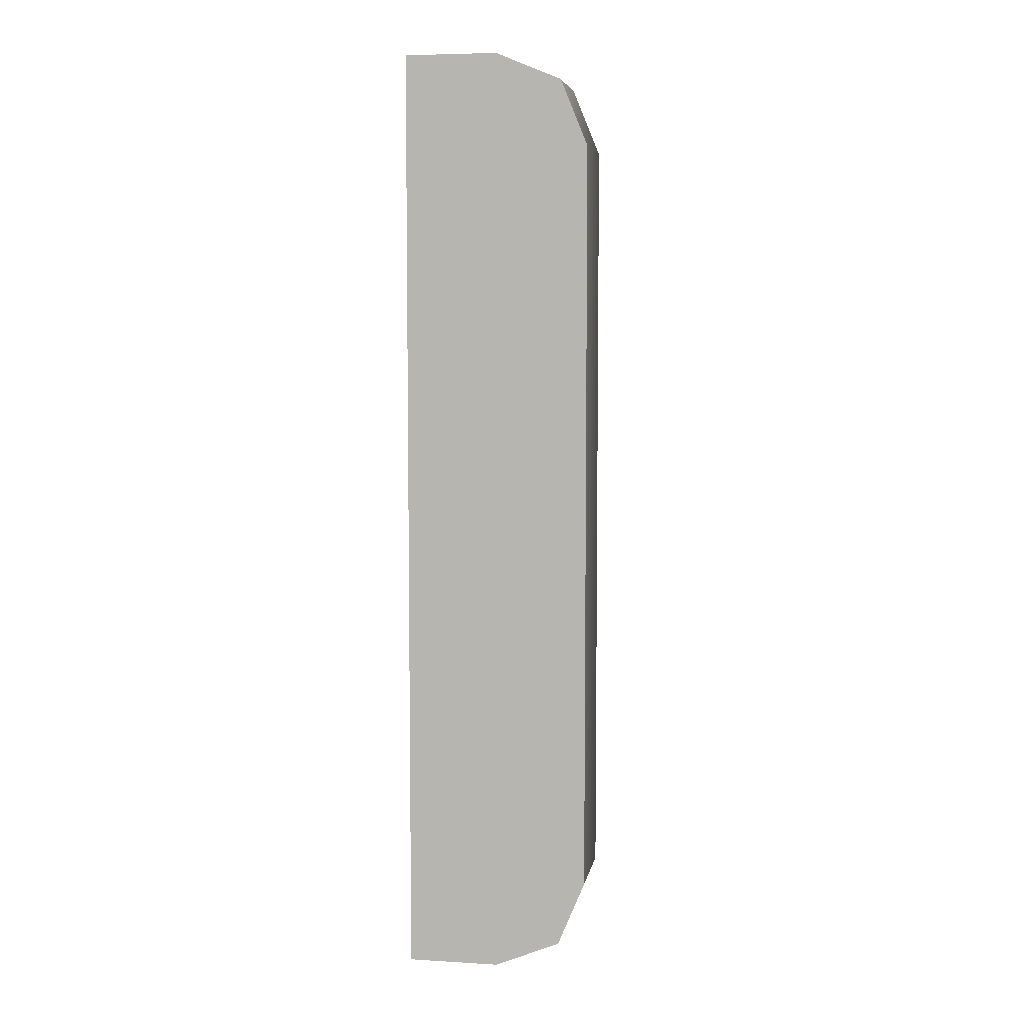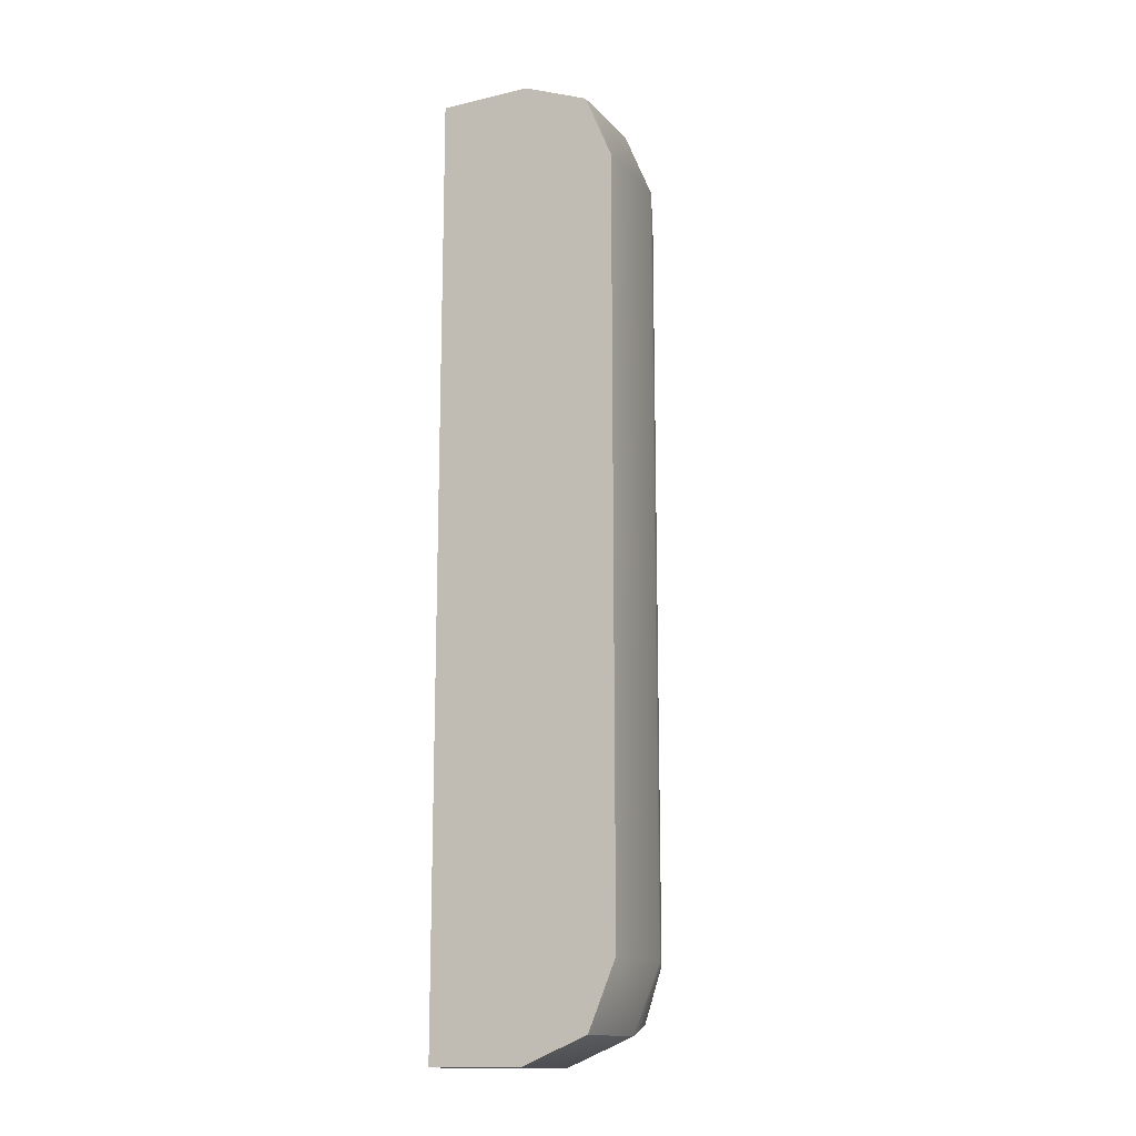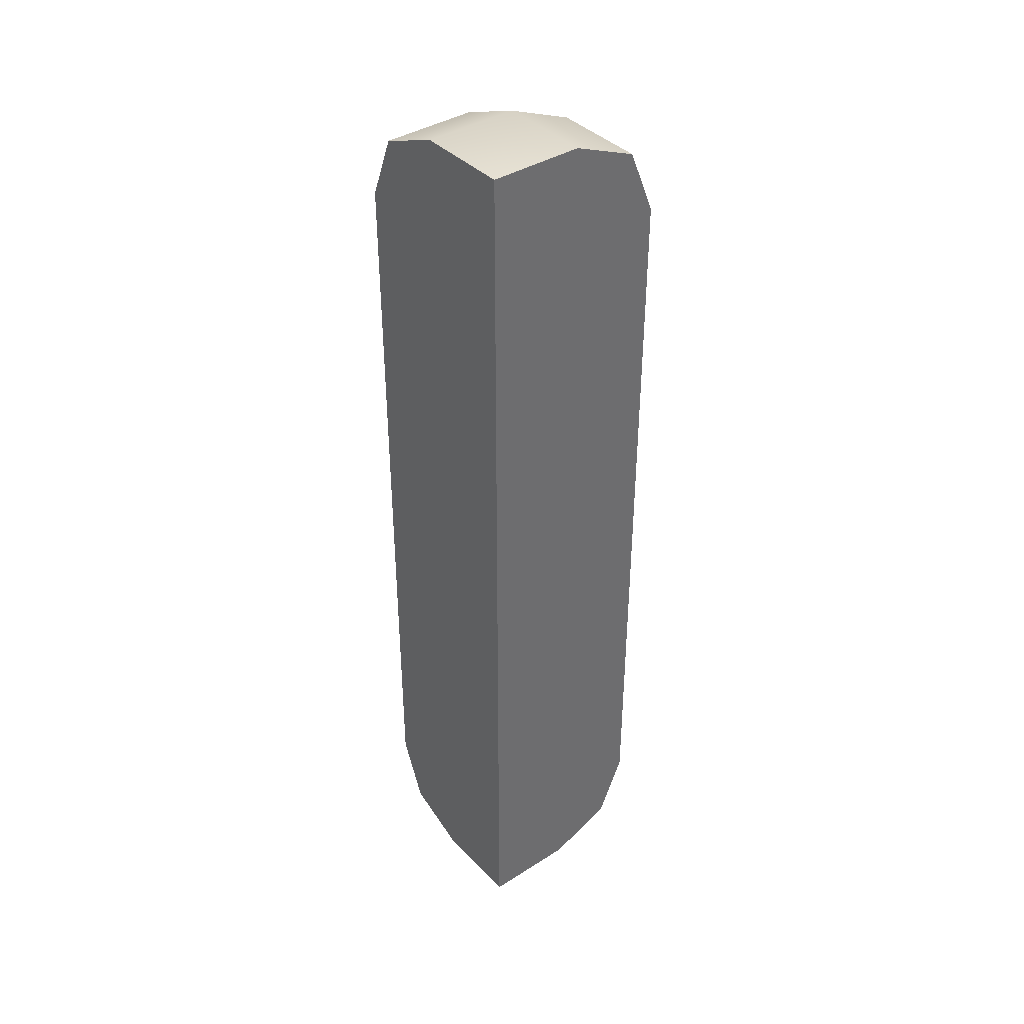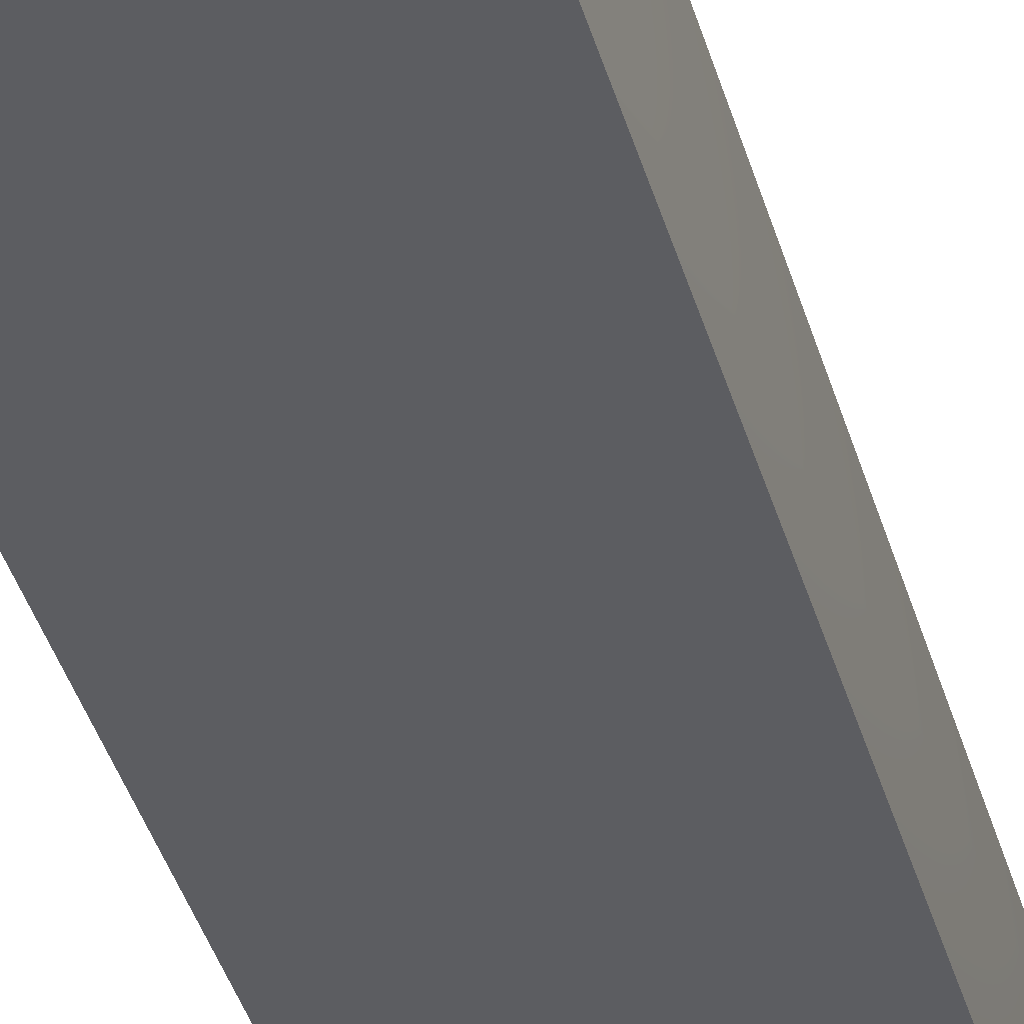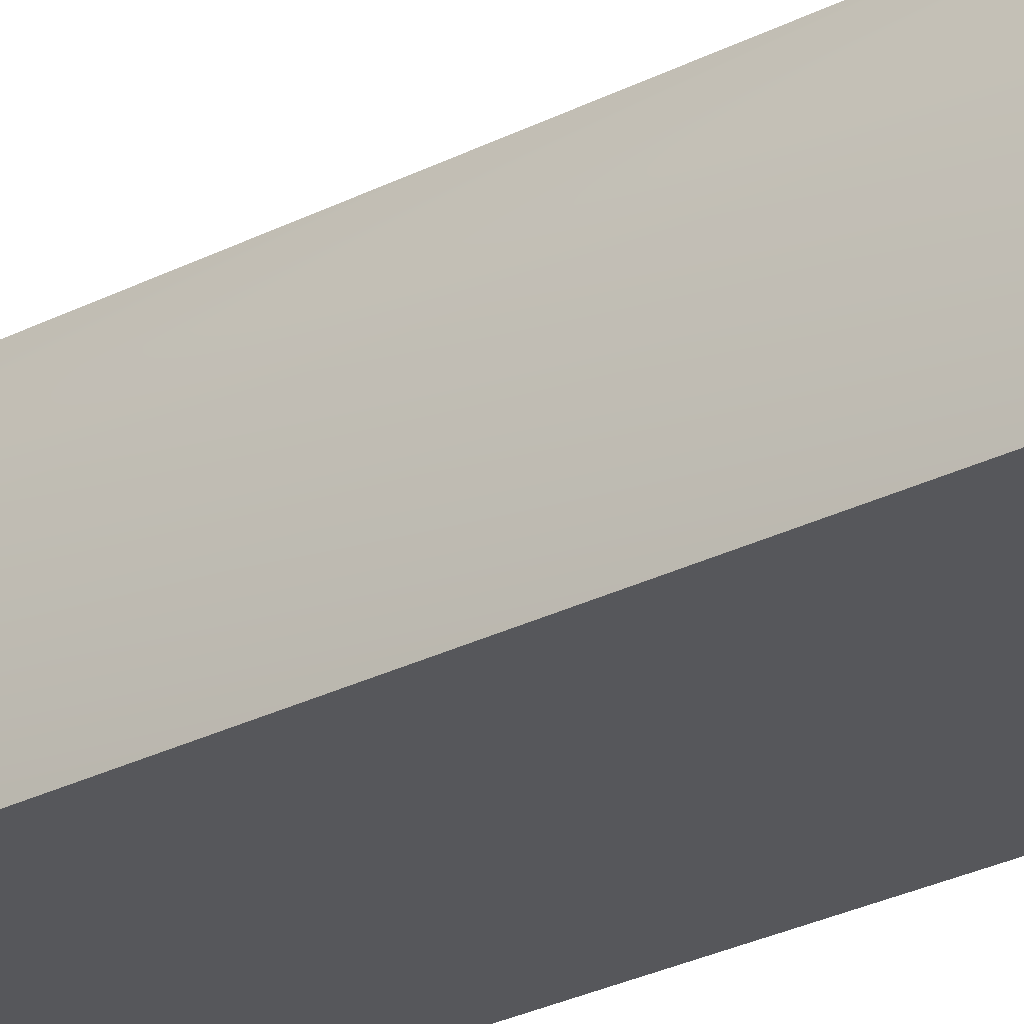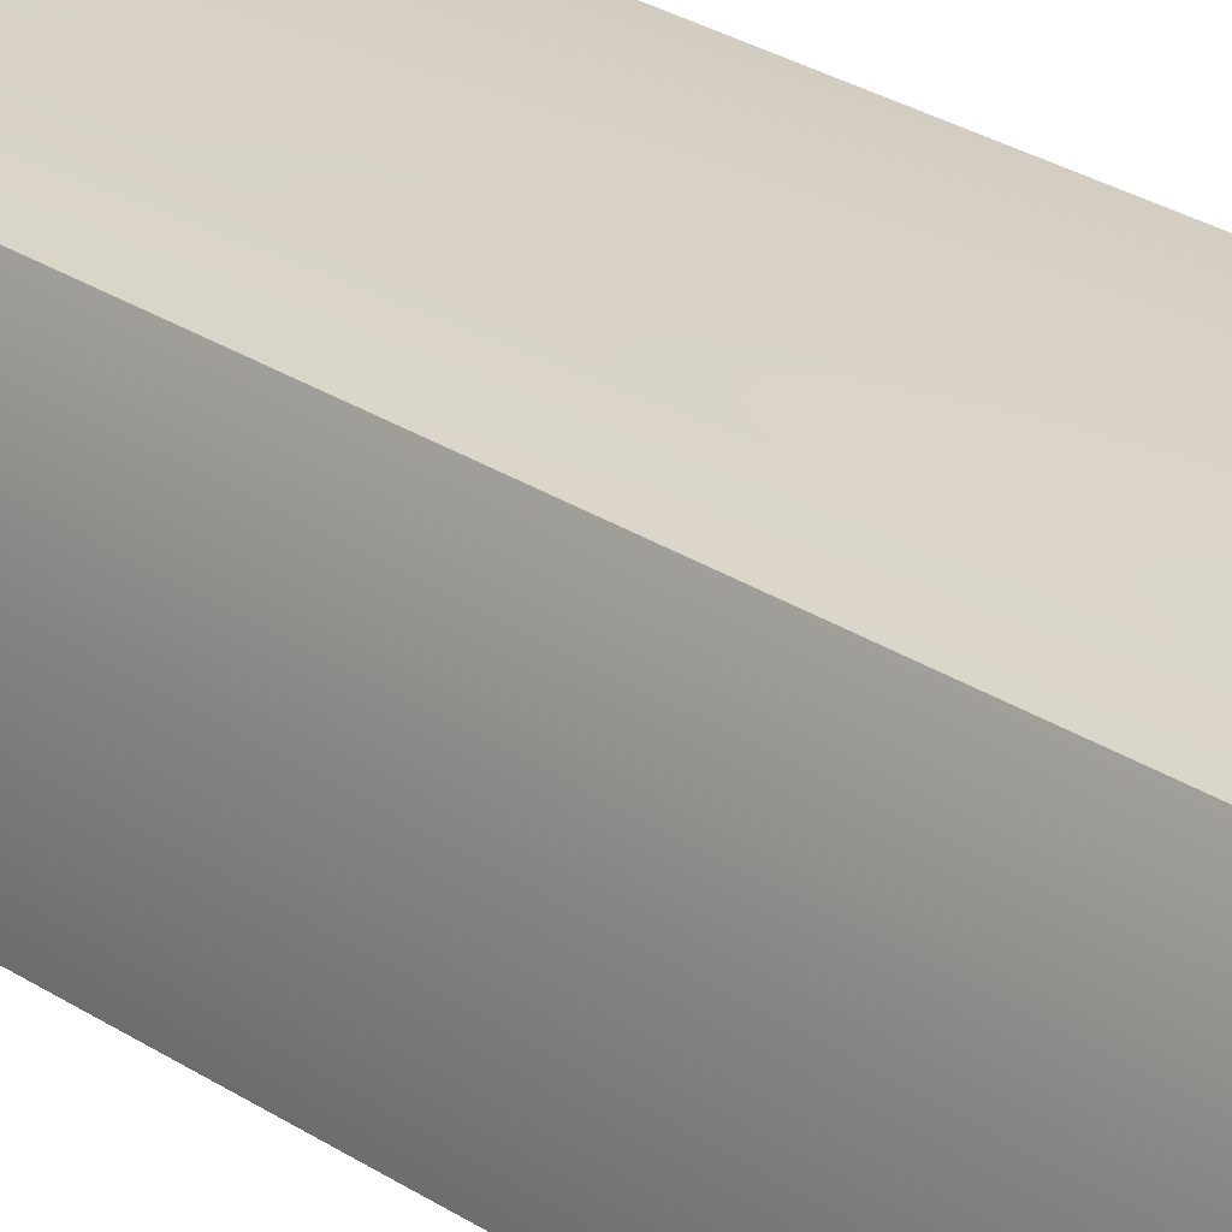
<metadata>
{"format":"obj","ext":"obj","renderer":"f3d","projection":"perspective","resolution":1024,"background":"white","views":[{"elev":6.0,"azim":10.0,"up":"+Z"},{"elev":-14.7,"azim":26.6,"up":"+Z"},{"elev":39.2,"azim":-38.4,"up":"+Z"},{"elev":-36.8,"azim":14.6,"up":"+Y"},{"elev":-27.3,"azim":128.5,"up":"+Y"},{"elev":24.6,"azim":138.2,"up":"+Y"}]}
</metadata>
<code>
v 2.5 -1.25 5.11
v 2.134 -1.25 5.994
v 1.25 -1.25 6.36
v 1.25 -1.25 5.11
v 2.134 0.8839 5.11
v 1.25 1.25 5.11
v 1.25 0.8839 5.994
v 1.25 0.000128 6.36
v 2.134 0.000128 5.994
v 2.5 0.000128 5.11
v 2.134 0.000128 -5.994
v 1.25 0.000128 -6.36
v 1.25 0.8839 -5.994
v 1.25 1.25 -5.11
v 2.134 0.8839 -5.11
v 2.5 0.000128 -5.11
v 1.25 -1.25 -5.11
v 1.25 -1.25 -6.36
v 2.134 -1.25 -5.994
v 2.5 -1.25 -5.11
v 1.971 0.7215 5.832
v 1.971 0.7215 -5.832
v 0 0.8839 5.994
v 0 1.25 5.11
v 0 1.25 -5.11
v 0 0.8839 -5.994
v 0 0.000128 -6.36
v 0 -1.25 -6.36
v 0 -1.25 -5.11
v 0 -1.25 5.11
v 0 -1.25 6.36
v 0 0.000128 6.36
v 0 0.07245 -5.11
v 0 0.07245 5.11
g polySurface21
f 20 1 4 17
f 3 2 9 8
f 2 1 10 9
f 6 5 15 14
f 5 10 16 15
f 12 11 19 18
f 11 16 20 19
f 1 20 16 10
f 3 4 1 2
f 9 10 5 21
f 5 6 7 21
f 7 8 9 21
f 15 16 11 22
f 11 12 13 22
f 13 14 15 22
f 19 20 17 18
f 24 23 7 6
f 25 24 6 14
f 26 25 14 13
f 27 26 13 12
f 28 27 12 18
f 17 29 28 18
f 30 29 17 4
f 3 31 30 4
f 32 31 3 8
f 23 32 8 7
f 24 25 33 34
f 34 33 29 30
f 26 27 33 25
f 27 28 29 33
f 31 32 34 30
f 32 23 24 34

</code>
